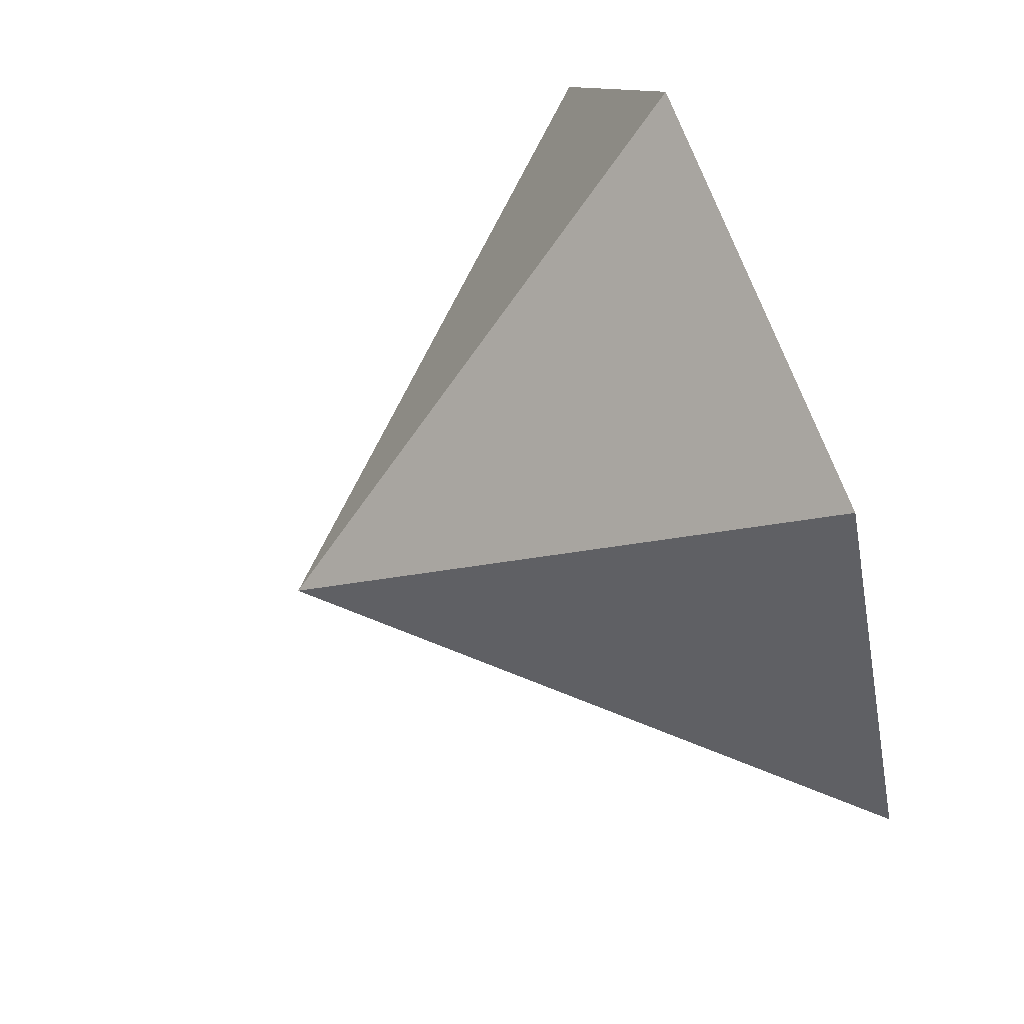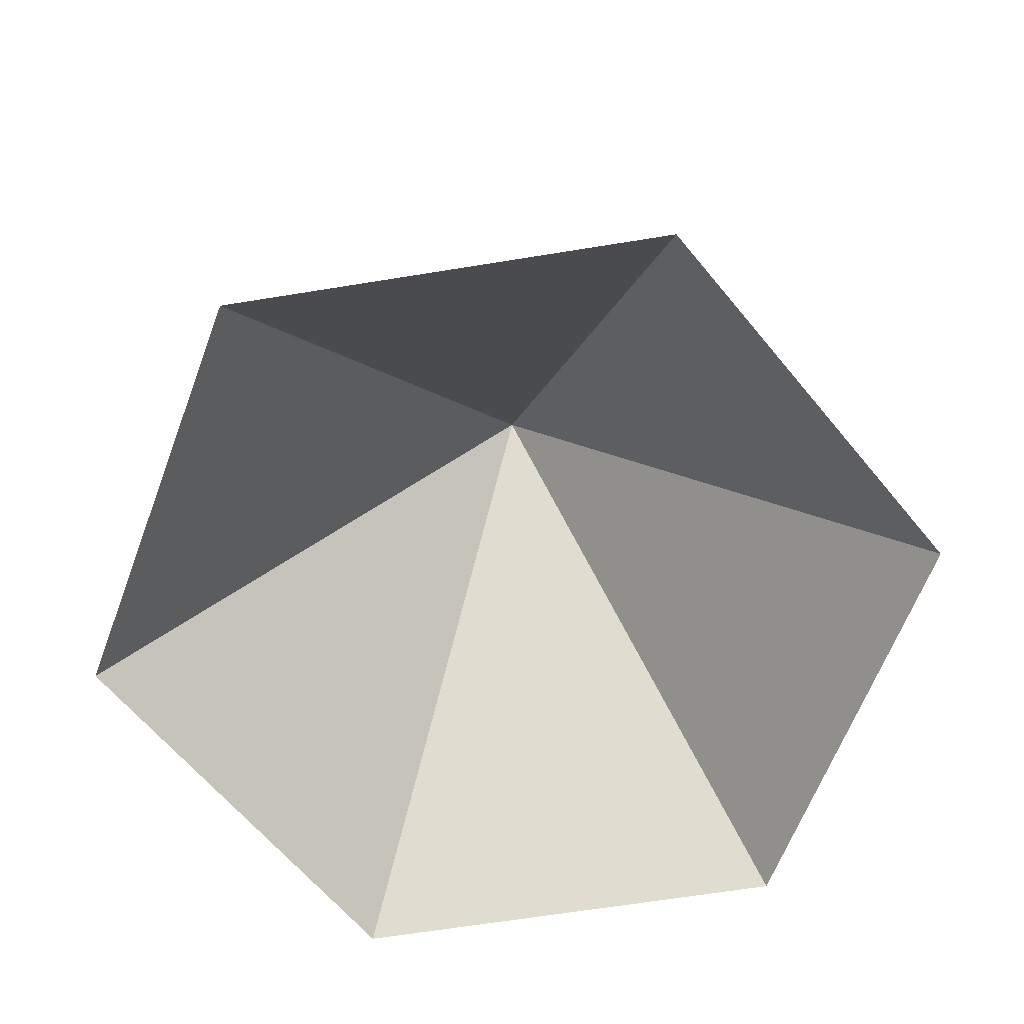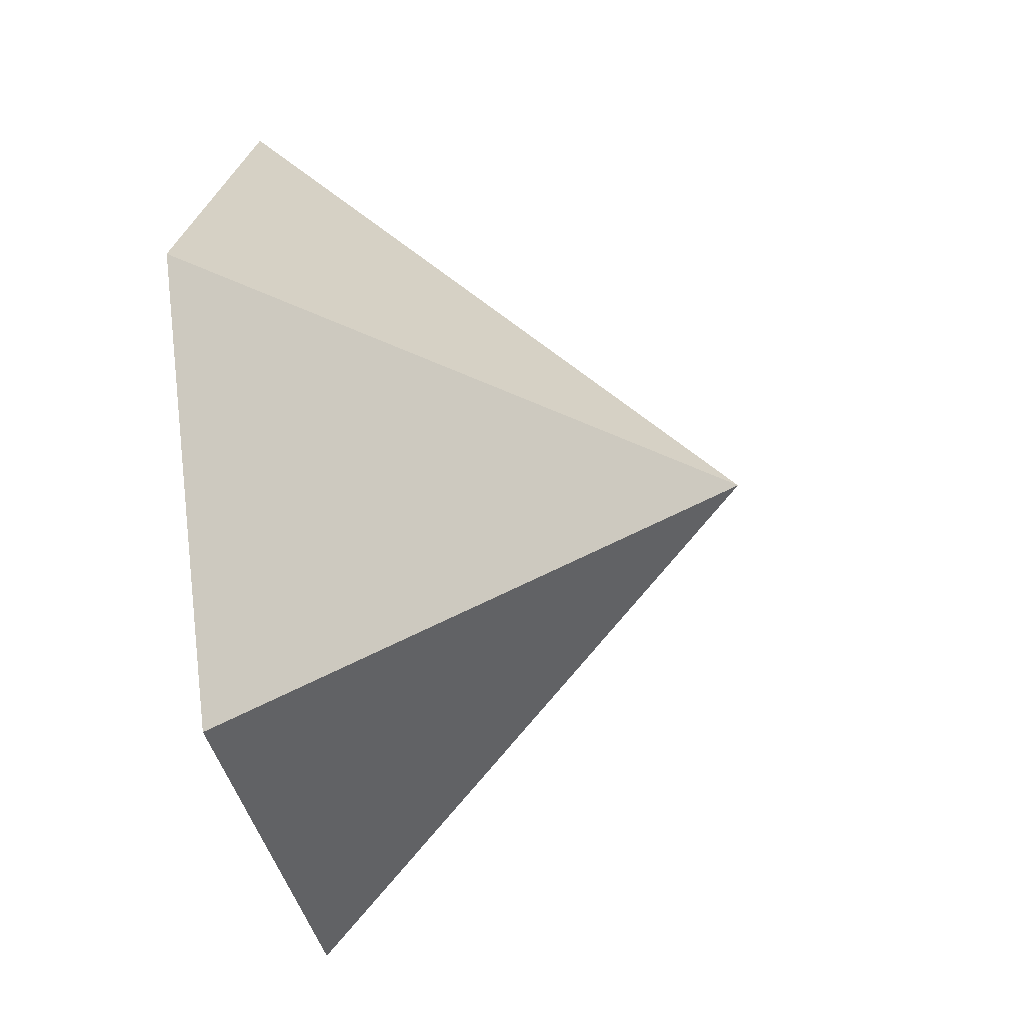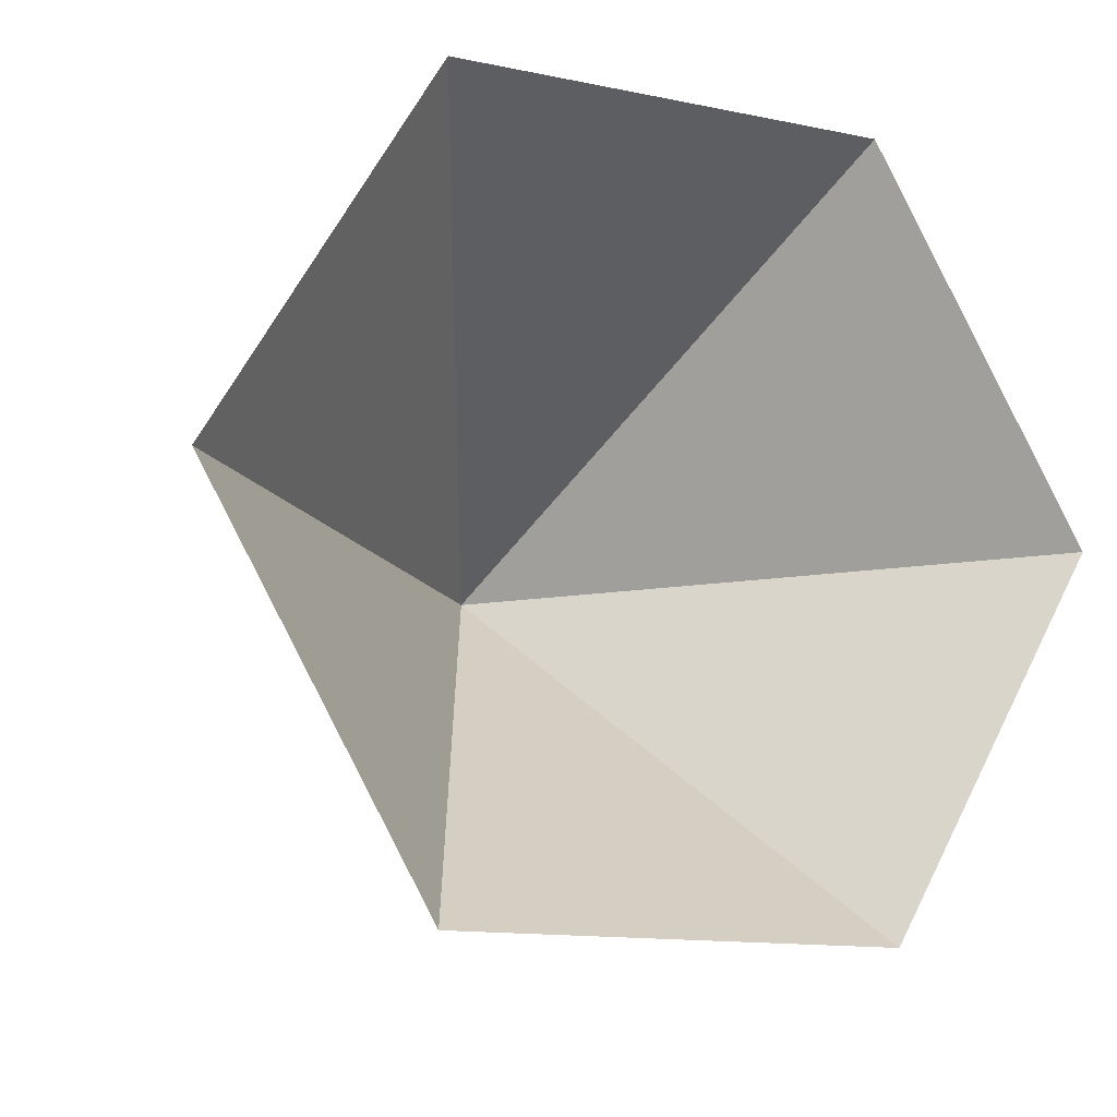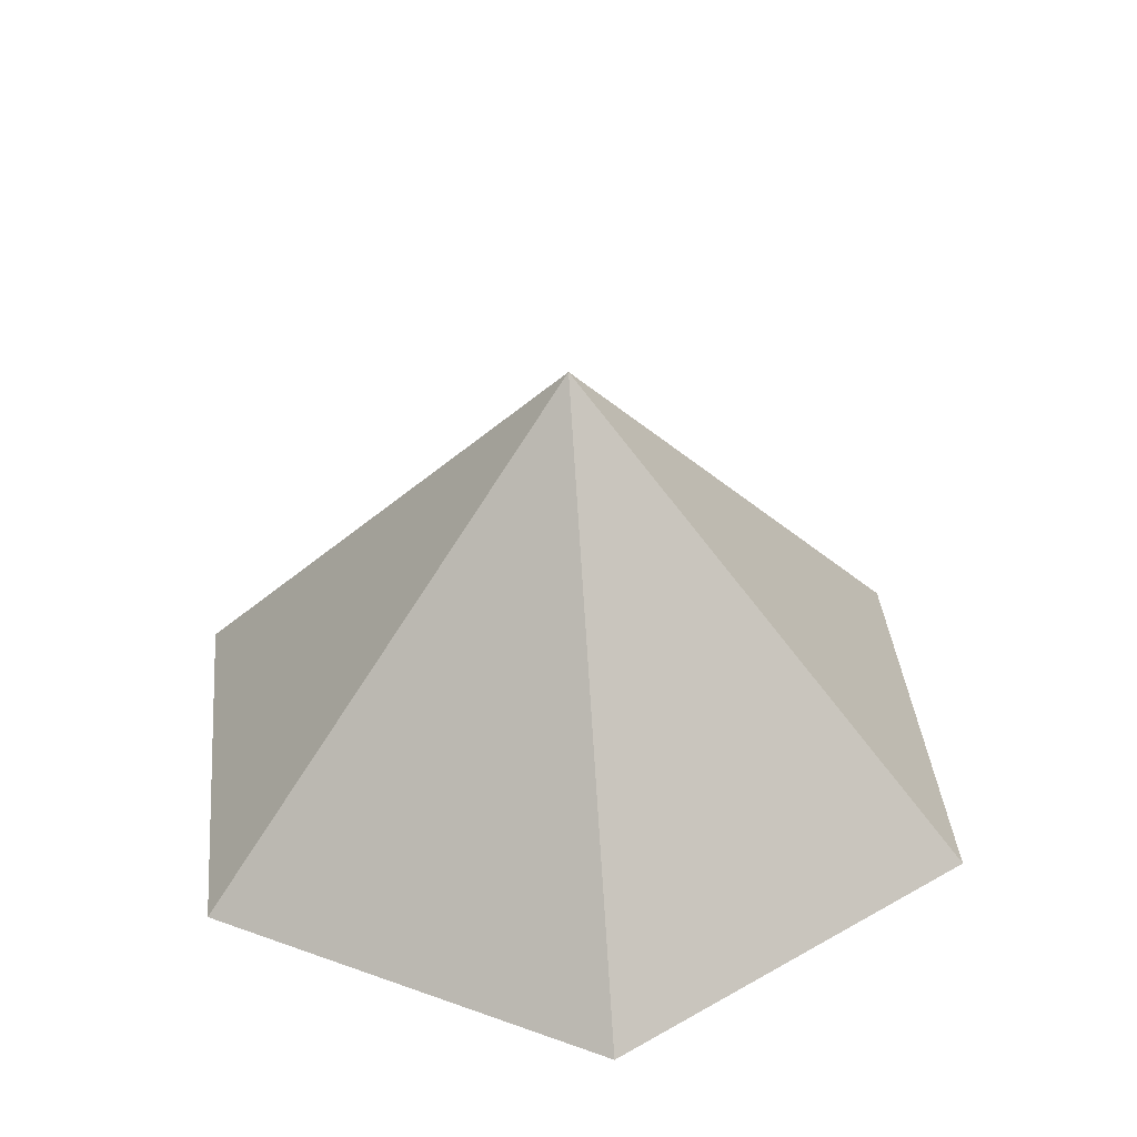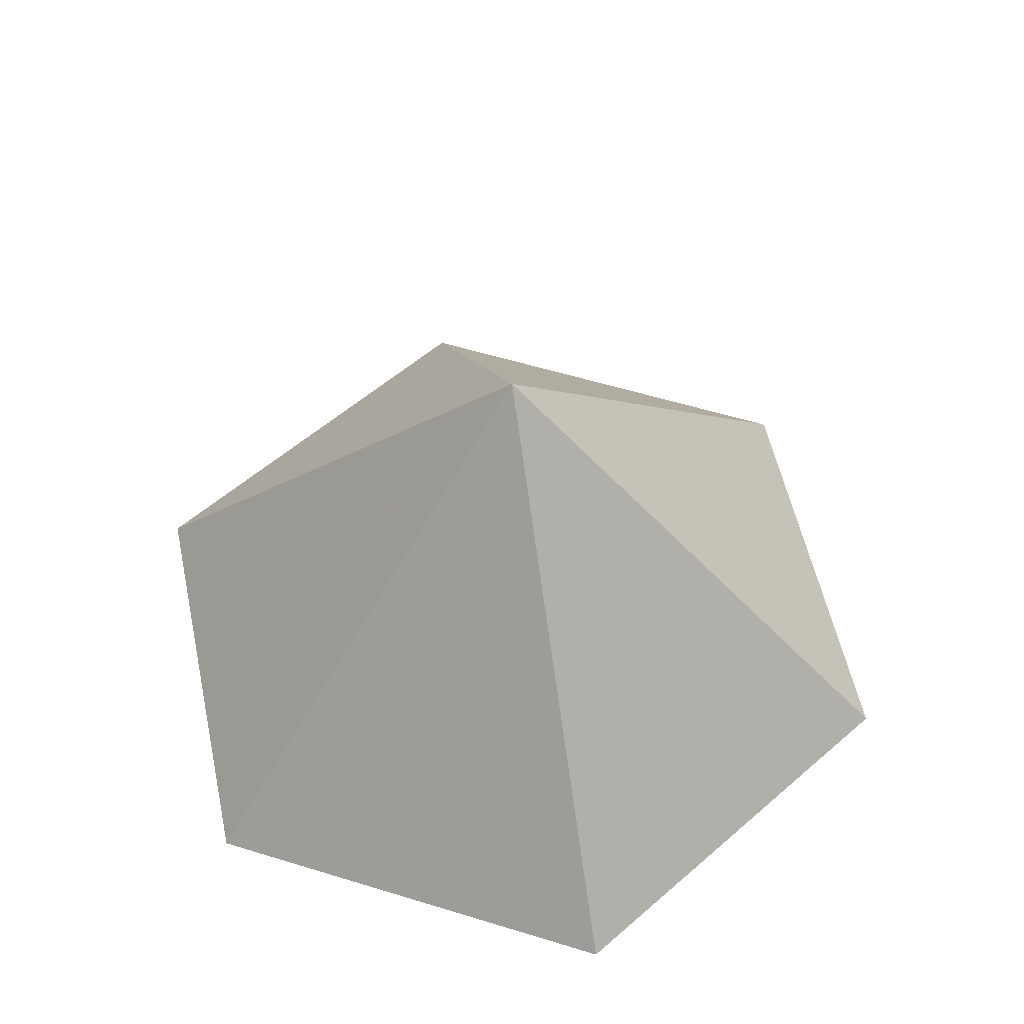
<metadata>
{"format":"obj","ext":"obj","renderer":"f3d","projection":"perspective","resolution":1024,"background":"white","views":[{"elev":72.7,"azim":68.9,"up":"+Y"},{"elev":-63.4,"azim":9.4,"up":"+Z"},{"elev":-37.8,"azim":-79.1,"up":"+Y"},{"elev":-13.1,"azim":154.7,"up":"+Y"},{"elev":38.2,"azim":24.4,"up":"+Z"},{"elev":56.2,"azim":17.8,"up":"+Z"}]}
</metadata>
<code>
v 0 0 0
v 4.992 0 0
v 7.489 4.324 0
v 4.992 8.647 0
v 0 8.647 0
v -2.496 4.324 0
v 2.496 4.324 5.407
f 1 2 7
f 2 3 7
f 3 4 7
f 4 5 7
f 5 6 7
f 6 1 7

</code>
